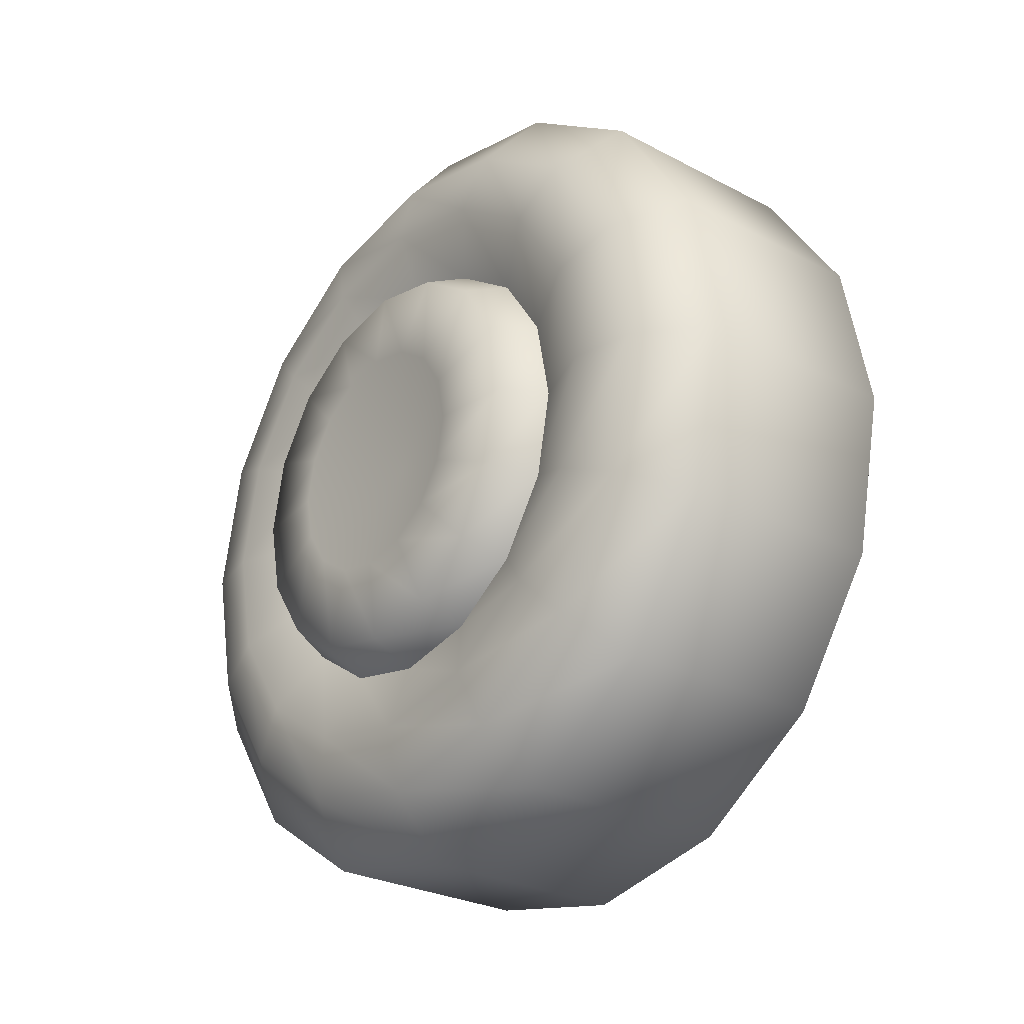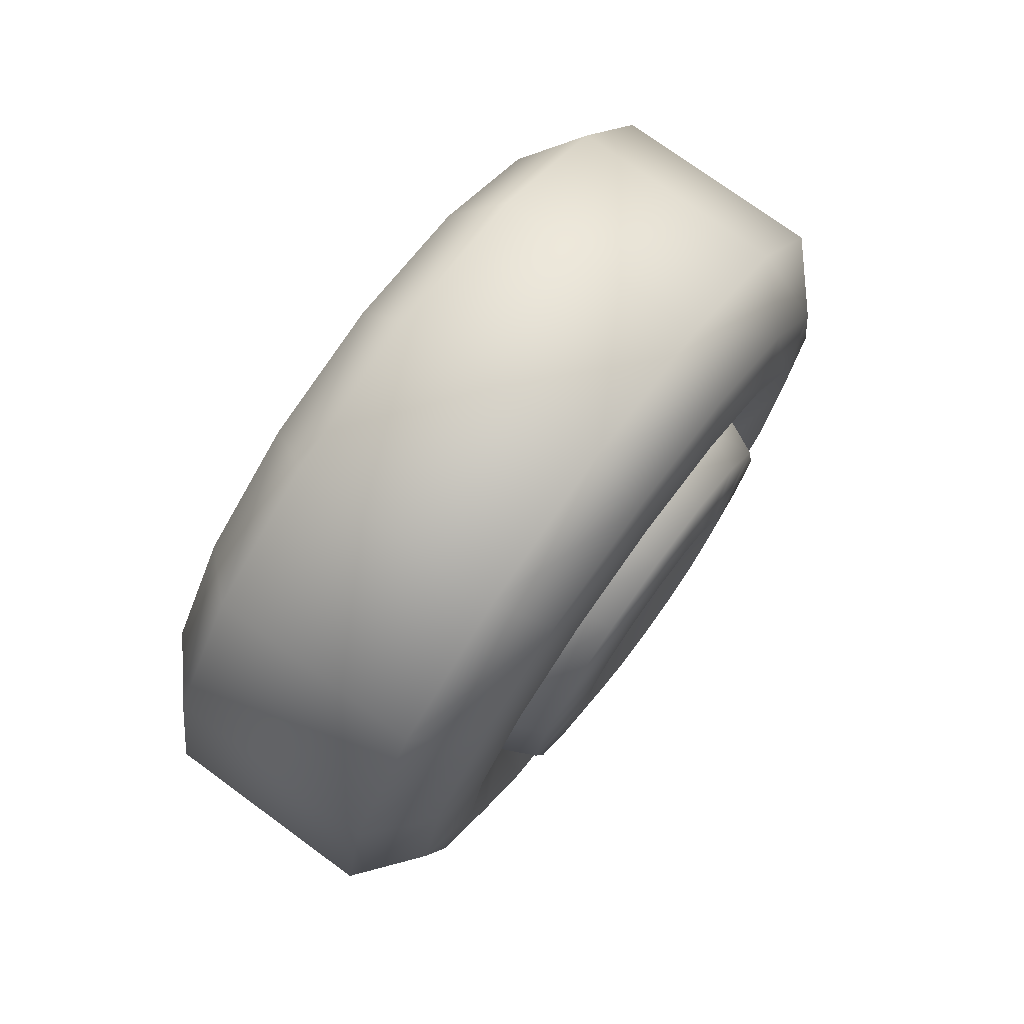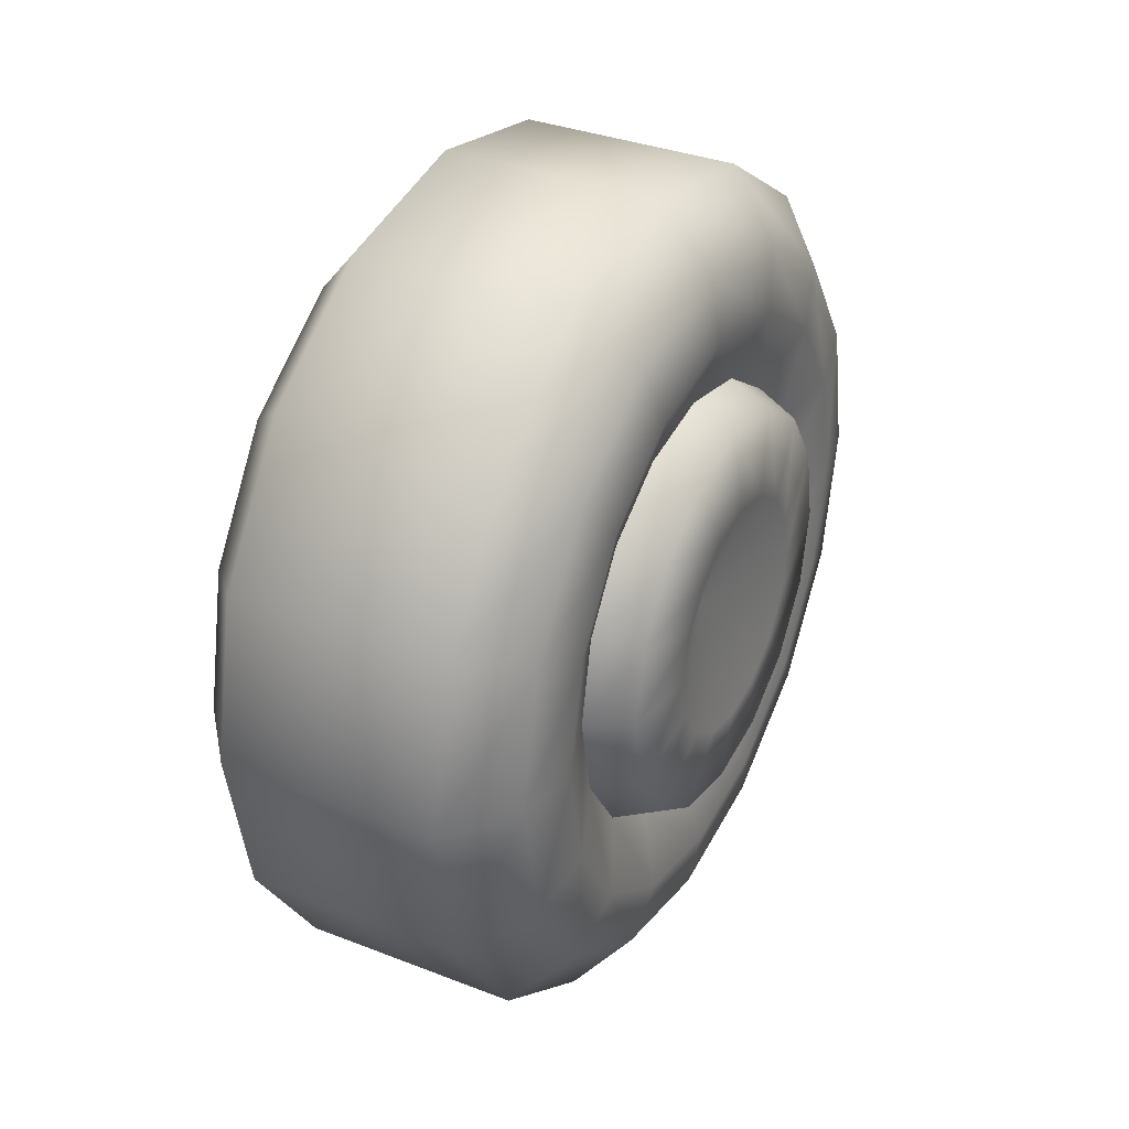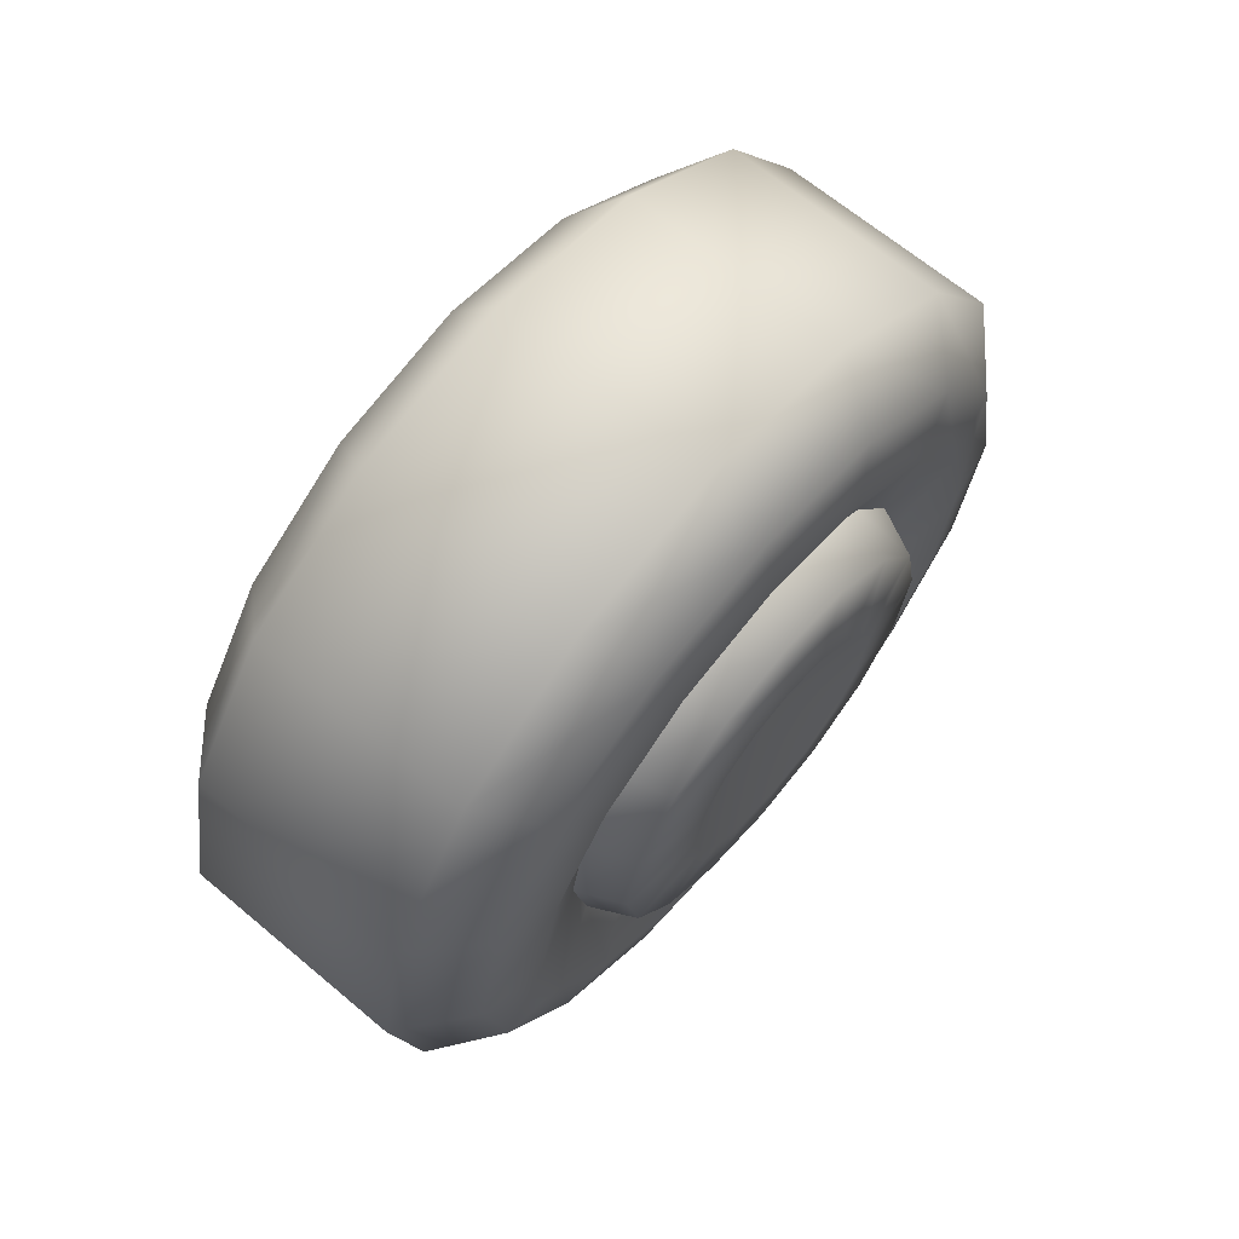
<metadata>
{"format":"obj","ext":"obj","renderer":"f3d","projection":"perspective","resolution":1024,"background":"white","views":[{"elev":-27.2,"azim":-39.2,"up":"+Y"},{"elev":75.5,"azim":-143.9,"up":"+Y"},{"elev":34.2,"azim":-152.3,"up":"+Y"},{"elev":66.3,"azim":-139.9,"up":"+Y"}]}
</metadata>
<code>
g Wheel_2A_F.R
v -0.06585 -0.1531 -0.3696
v -0.06585 -2.98e-08 -0.4
v -0.1155 -2.98e-08 -0.339
v -0.1155 -0.1297 -0.3132
v -0.1271 -2.98e-08 -0.2784
v -0.06585 -0.2828 -0.2828
v -0.1271 -0.1065 -0.2572
v -0.1155 -0.2397 -0.2397
v -0.06585 -0.3696 -0.1531
v -0.1271 -0.1969 -0.1969
v -0.1155 -0.3132 -0.1297
v -0.06585 -0.4 -3.576e-07
v -0.1271 -0.2572 -0.1065
v -0.1155 -0.339 -3.576e-07
v -0.06585 -0.3696 0.1531
v -0.1271 -0.2784 -3.576e-07
v -0.1155 -0.3132 0.1297
v -0.06585 -0.2828 0.2828
v -0.1271 -0.2572 0.1065
v -0.1155 -0.2397 0.2397
v -0.06585 -0.1531 0.3696
v -0.1271 -0.1969 0.1969
v -0.1155 -0.1297 0.3131
v -0.06585 2.98e-08 0.4
v -0.1271 -0.1065 0.2572
v -0.1155 2.98e-08 0.339
v -0.1271 0 0.2784
v -0.06585 0.1531 0.3696
v -0.06585 2.98e-08 0.4
v -0.1155 2.98e-08 0.339
v -0.1155 0.1297 0.3131
v -0.1271 0 0.2784
v -0.06585 0.2828 0.2828
v -0.1271 0.1065 0.2572
v -0.1155 0.2397 0.2397
v -0.06585 0.3696 0.1531
v -0.1271 0.1969 0.1969
v -0.1155 0.3132 0.1297
v -0.06585 0.4 -3.576e-07
v -0.1271 0.2572 0.1065
v -0.1155 0.339 -3.576e-07
v -0.06585 0.3696 -0.1531
v -0.1271 0.2784 -3.576e-07
v -0.1155 0.3132 -0.1297
v -0.06585 0.2828 -0.2828
v -0.1271 0.2572 -0.1065
v -0.1155 0.2397 -0.2397
v -0.06585 0.1531 -0.3696
v -0.1271 0.1969 -0.1969
v -0.1155 0.1297 -0.3132
v -0.06585 -2.98e-08 -0.4
v -0.1271 0.1065 -0.2572
v -0.1155 -2.98e-08 -0.339
v -0.1271 -2.98e-08 -0.2784
v -0.1271 0.1065 0.2572
v -0.1271 0 0.2784
v -0.1033 0 0.212
v -0.1033 0.08111 0.1958
v -0.1271 0.1969 0.1969
v -0.1033 0.1499 0.1499
v -0.1271 0.2572 0.1065
v -0.1033 0.1958 0.08111
v -0.1271 0.2784 -3.576e-07
v -0.1033 0.212 -3.576e-07
v -0.1271 0.2572 -0.1065
v -0.1033 0.1958 -0.08111
v -0.1271 0.1969 -0.1969
v -0.1033 0.1499 -0.1499
v -0.1271 0.1065 -0.2572
v -0.1033 0.08111 -0.1958
v -0.1271 -2.98e-08 -0.2784
v -0.1033 -2.98e-08 -0.212
v -0.1271 -0.1065 -0.2572
v -0.1271 -2.98e-08 -0.2784
v -0.1033 -2.98e-08 -0.212
v -0.1033 -0.08111 -0.1958
v -0.1271 -0.1969 -0.1969
v -0.1033 -0.1499 -0.1499
v -0.1271 -0.2572 -0.1065
v -0.1033 -0.1958 -0.08111
v -0.1271 -0.2784 -3.576e-07
v -0.1033 -0.212 -3.576e-07
v -0.1271 -0.2572 0.1065
v -0.1033 -0.1958 0.08111
v -0.1271 -0.1969 0.1969
v -0.1033 -0.1499 0.1499
v -0.1271 -0.1065 0.2572
v -0.1033 -0.08111 0.1958
v -0.1271 0 0.2784
v -0.1033 0 0.212
v -0.1033 0.08111 0.1958
v -0.1033 0 0.212
v -0.1455 2.98e-08 0.1922
v -0.1455 0.07355 0.1776
v -0.1542 0 0.1143
v -0.1542 0.04373 0.1056
v -0.1033 0.1499 0.1499
v -0.1455 0.1359 0.1359
v -0.1542 0.04373 0.1056
v -0.1542 0.08081 0.08081
v -0.1033 0.1958 0.08111
v -0.1455 0.1776 0.07355
v -0.1542 0.08081 0.08081
v -0.1542 0.1056 0.04373
v -0.1033 0.212 -3.576e-07
v -0.1455 0.1922 -4.768e-07
v -0.1542 0.1056 0.04373
v -0.1542 0.1143 -3.576e-07
v -0.1033 0.1958 -0.08111
v -0.1455 0.1776 -0.07355
v -0.1542 0.1143 -3.576e-07
v -0.1033 0.1499 -0.1499
v -0.1542 0.1056 -0.04373
v -0.1455 0.1359 -0.1359
v -0.1033 0.08111 -0.1958
v -0.1542 0.08081 -0.08081
v -0.1455 0.07355 -0.1776
v -0.1542 0.04373 -0.1056
v -0.1033 -2.98e-08 -0.212
v -0.1455 -2.98e-08 -0.1922
v -0.1542 0.04373 -0.1056
v -0.1542 -2.98e-08 -0.1143
v -0.1033 -0.08111 -0.1958
v -0.1033 -2.98e-08 -0.212
v -0.1455 -2.98e-08 -0.1922
v -0.1455 -0.07355 -0.1776
v -0.1542 -2.98e-08 -0.1143
v -0.1033 -0.1499 -0.1499
v -0.1542 -0.04373 -0.1056
v -0.1455 -0.1359 -0.1359
v -0.1542 -0.08081 -0.08081
v -0.1033 -0.1958 -0.08111
v -0.1455 -0.1776 -0.07355
v -0.1542 -0.08081 -0.08081
v -0.1542 -0.1056 -0.04373
v -0.1033 -0.212 -3.576e-07
v -0.1455 -0.1922 -4.768e-07
v -0.1542 -0.1056 -0.04373
v -0.1542 -0.1143 -3.576e-07
v -0.1033 -0.1958 0.08111
v -0.1455 -0.1776 0.07355
v -0.1542 -0.1143 -3.576e-07
v -0.1542 -0.1056 0.04373
v -0.1033 -0.1499 0.1499
v -0.1455 -0.1359 0.1359
v -0.1542 -0.1056 0.04373
v -0.1542 -0.08081 0.08081
v -0.1033 -0.08111 0.1958
v -0.1455 -0.07355 0.1776
v -0.1033 0 0.212
v -0.1542 -0.08081 0.08081
v -0.1542 -0.04373 0.1056
v -0.1455 2.98e-08 0.1922
v -0.1542 -0.04373 0.1056
v -0.1542 0 0.1143
v 0.1426 -0.1531 -0.3696
v 0.1923 -2.98e-08 -0.339
v 0.1426 -2.98e-08 -0.4
v 0.1923 -0.1297 -0.3132
v 0.2038 -2.98e-08 -0.2784
v 0.1426 -0.2828 -0.2828
v 0.2038 -0.1065 -0.2572
v 0.1923 -0.2397 -0.2397
v 0.1426 -0.3696 -0.1531
v 0.2038 -0.1969 -0.1969
v 0.1923 -0.3132 -0.1297
v 0.1426 -0.4 -3.576e-07
v 0.2038 -0.2572 -0.1065
v 0.1923 -0.339 -3.576e-07
v 0.1426 -0.3696 0.1531
v 0.2038 -0.2784 -3.576e-07
v 0.1923 -0.3132 0.1297
v 0.1426 -0.2828 0.2828
v 0.2038 -0.2572 0.1065
v 0.1923 -0.2397 0.2397
v 0.1426 -0.1531 0.3696
v 0.2038 -0.1969 0.1969
v 0.1923 -0.1297 0.3131
v 0.1426 2.98e-08 0.4
v 0.2038 -0.1065 0.2572
v 0.1923 2.98e-08 0.339
v 0.2038 0 0.2784
v 0.1426 0.1531 0.3696
v 0.1923 2.98e-08 0.339
v 0.1426 2.98e-08 0.4
v 0.1923 0.1297 0.3131
v 0.2038 0 0.2784
v 0.1426 0.2828 0.2828
v 0.2038 0.1065 0.2572
v 0.1923 0.2397 0.2397
v 0.1426 0.3696 0.1531
v 0.2038 0.1969 0.1969
v 0.1923 0.3132 0.1297
v 0.1426 0.4 -3.576e-07
v 0.2038 0.2572 0.1065
v 0.1923 0.339 -3.576e-07
v 0.1426 0.3696 -0.1531
v 0.2038 0.2784 -3.576e-07
v 0.1923 0.3132 -0.1297
v 0.1426 0.2828 -0.2828
v 0.2038 0.2572 -0.1065
v 0.1923 0.2397 -0.2397
v 0.1426 0.1531 -0.3696
v 0.2038 0.1969 -0.1969
v 0.1923 0.1297 -0.3132
v 0.1426 -2.98e-08 -0.4
v 0.2038 0.1065 -0.2572
v 0.1923 -2.98e-08 -0.339
v 0.2038 -2.98e-08 -0.2784
v 0.2038 0.1065 0.2572
v 0.1801 0 0.212
v 0.2038 0 0.2784
v 0.1801 0.08111 0.1958
v 0.2038 0.1969 0.1969
v 0.1801 0.1499 0.1499
v 0.2038 0.2572 0.1065
v 0.1801 0.1958 0.08111
v 0.2038 0.2784 -3.576e-07
v 0.1801 0.212 -3.576e-07
v 0.2038 0.2572 -0.1065
v 0.1801 0.1958 -0.08111
v 0.2038 0.1969 -0.1969
v 0.1801 0.1499 -0.1499
v 0.2038 0.1065 -0.2572
v 0.1801 0.08111 -0.1958
v 0.2038 -2.98e-08 -0.2784
v 0.1801 -2.98e-08 -0.212
v 0.2038 -0.1065 -0.2572
v 0.1801 -2.98e-08 -0.212
v 0.2038 -2.98e-08 -0.2784
v 0.1801 -0.08111 -0.1958
v 0.2038 -0.1969 -0.1969
v 0.1801 -0.1499 -0.1499
v 0.2038 -0.2572 -0.1065
v 0.1801 -0.1958 -0.08111
v 0.2038 -0.2784 -3.576e-07
v 0.1801 -0.212 -3.576e-07
v 0.2038 -0.2572 0.1065
v 0.1801 -0.1958 0.08111
v 0.2038 -0.1969 0.1969
v 0.1801 -0.1499 0.1499
v 0.2038 -0.1065 0.2572
v 0.1801 -0.08111 0.1958
v 0.2038 0 0.2784
v 0.1801 0 0.212
v 0.1801 -0.1958 -0.08111
v 0.1801 -0.212 -3.576e-07
v 0.1801 -0.1958 0.08111
v 0.1801 -0.1499 0.1499
v 0.1801 -0.1499 -0.1499
v 0.1801 -0.08111 -0.1958
v 0.1801 -0.08111 0.1958
v 0.1801 0 0.212
v 0.1801 -2.98e-08 -0.212
v 0.1801 0.08111 -0.1958
v 0.1801 0.08111 0.1958
v 0.1801 0.1499 -0.1499
v 0.1801 0.1499 0.1499
v 0.1801 0.1958 -0.08111
v 0.1801 0.1958 0.08111
v 0.1801 0.212 -3.576e-07
v -0.1542 -2.98e-08 -0.1143
v -0.1542 0.04373 -0.1056
v -0.1173 -2.98e-08 0
v -0.1542 0.08081 -0.08081
v -0.1542 0.1056 -0.04373
v -0.1542 0.1143 -3.576e-07
v -0.1542 0.1056 0.04373
v -0.1542 0.08081 0.08081
v -0.1542 0.04373 0.1056
v -0.1542 0 0.1143
v -0.1542 -0.04373 0.1056
v -0.1542 -0.04373 0.1056
v -0.1542 -0.08081 0.08081
v -0.1173 -2.98e-08 0
v -0.1542 -0.1056 0.04373
v -0.1542 -0.1143 -3.576e-07
v -0.1542 -0.1056 -0.04373
v -0.1542 -0.08081 -0.08081
v -0.1542 -0.04373 -0.1056
v -0.1542 -2.98e-08 -0.1143
v -0.06585 0.1531 0.3696
v -0.06585 0.2828 0.2828
v 0.1426 0.2828 0.2828
v 0.1426 0.1531 0.3696
v 0.1426 0.3696 0.1531
v -0.06585 2.98e-08 0.4
v -0.06585 0.3696 0.1531
v 0.1426 2.98e-08 0.4
v 0.1426 0.4 -3.576e-07
v -0.06585 -0.1531 0.3696
v -0.06585 0.4 -3.576e-07
v 0.1426 -0.1531 0.3696
v 0.1426 0.3696 -0.1531
v -0.06585 -0.2828 0.2828
v -0.06585 0.3696 -0.1531
v 0.1426 -0.2828 0.2828
v 0.1426 0.2828 -0.2828
v -0.06585 -0.3696 0.1531
v -0.06585 0.2828 -0.2828
v 0.1426 -0.3696 0.1531
v 0.1426 0.1531 -0.3696
v -0.06585 -0.4 -3.576e-07
v -0.06585 0.1531 -0.3696
v 0.1426 -0.4 -3.576e-07
v 0.1426 -2.98e-08 -0.4
v -0.06585 -0.3696 -0.1531
v -0.06585 -2.98e-08 -0.4
v 0.1426 -0.3696 -0.1531
v 0.1426 -0.1531 -0.3696
v -0.06585 -0.2828 -0.2828
v -0.06585 -0.1531 -0.3696
v 0.1426 -0.2828 -0.2828
g Wheel_2A_F.R_0
f 3 2 1
f 4 3 1
f 5 3 4
f 4 1 6
f 7 5 4
f 8 4 6
f 7 4 8
f 8 6 9
f 10 7 8
f 11 8 9
f 10 8 11
f 11 9 12
f 13 10 11
f 14 11 12
f 13 11 14
f 14 12 15
f 16 13 14
f 17 14 15
f 16 14 17
f 17 15 18
f 19 16 17
f 20 17 18
f 19 17 20
f 20 18 21
f 22 19 20
f 23 20 21
f 22 20 23
f 23 21 24
f 25 22 23
f 26 23 24
f 25 23 26
f 27 25 26
f 30 29 28
f 31 30 28
f 32 30 31
f 31 28 33
f 34 32 31
f 35 31 33
f 34 31 35
f 35 33 36
f 37 34 35
f 38 35 36
f 37 35 38
f 38 36 39
f 40 37 38
f 41 38 39
f 40 38 41
f 41 39 42
f 43 40 41
f 44 41 42
f 43 41 44
f 44 42 45
f 46 43 44
f 47 44 45
f 46 44 47
f 47 45 48
f 49 46 47
f 50 47 48
f 49 47 50
f 50 48 51
f 52 49 50
f 53 50 51
f 52 50 53
f 54 52 53
f 57 56 55
f 58 57 55
f 58 55 59
f 60 58 59
f 60 59 61
f 62 60 61
f 62 61 63
f 64 62 63
f 64 63 65
f 66 64 65
f 66 65 67
f 68 66 67
f 68 67 69
f 70 68 69
f 70 69 71
f 72 70 71
f 75 74 73
f 76 75 73
f 76 73 77
f 78 76 77
f 78 77 79
f 80 78 79
f 80 79 81
f 82 80 81
f 82 81 83
f 84 82 83
f 84 83 85
f 86 84 85
f 86 85 87
f 88 86 87
f 88 87 89
f 90 88 89
f 93 92 91
f 94 93 91
f 95 93 94
f 96 95 94
f 94 91 97
f 98 94 97
f 99 94 98
f 100 99 98
f 98 97 101
f 102 98 101
f 103 98 102
f 104 103 102
f 102 101 105
f 106 102 105
f 107 102 106
f 108 107 106
f 106 105 109
f 110 106 109
f 111 106 110
f 110 109 112
f 113 111 110
f 114 110 112
f 113 110 114
f 114 112 115
f 116 113 114
f 117 114 115
f 116 114 117
f 118 116 117
f 117 115 119
f 120 117 119
f 121 117 120
f 122 121 120
f 125 124 123
f 126 125 123
f 127 125 126
f 126 123 128
f 129 127 126
f 130 126 128
f 129 126 130
f 131 129 130
f 130 128 132
f 133 130 132
f 134 130 133
f 135 134 133
f 133 132 136
f 137 133 136
f 138 133 137
f 139 138 137
f 137 136 140
f 141 137 140
f 142 137 141
f 143 142 141
f 141 140 144
f 145 141 144
f 146 141 145
f 147 146 145
f 145 144 148
f 149 145 148
f 149 148 150
f 151 145 149
f 152 151 149
f 153 149 150
f 154 149 153
f 155 154 153
f 158 157 156
f 157 159 156
f 157 160 159
f 156 159 161
f 160 162 159
f 159 163 161
f 159 162 163
f 161 163 164
f 162 165 163
f 163 166 164
f 163 165 166
f 164 166 167
f 165 168 166
f 166 169 167
f 166 168 169
f 167 169 170
f 168 171 169
f 169 172 170
f 169 171 172
f 170 172 173
f 171 174 172
f 172 175 173
f 172 174 175
f 173 175 176
f 174 177 175
f 175 178 176
f 175 177 178
f 176 178 179
f 177 180 178
f 178 181 179
f 178 180 181
f 180 182 181
f 185 184 183
f 184 186 183
f 184 187 186
f 183 186 188
f 187 189 186
f 186 190 188
f 186 189 190
f 188 190 191
f 189 192 190
f 190 193 191
f 190 192 193
f 191 193 194
f 192 195 193
f 193 196 194
f 193 195 196
f 194 196 197
f 195 198 196
f 196 199 197
f 196 198 199
f 197 199 200
f 198 201 199
f 199 202 200
f 199 201 202
f 200 202 203
f 201 204 202
f 202 205 203
f 202 204 205
f 203 205 206
f 204 207 205
f 205 208 206
f 205 207 208
f 207 209 208
f 212 211 210
f 211 213 210
f 210 213 214
f 213 215 214
f 214 215 216
f 215 217 216
f 216 217 218
f 217 219 218
f 218 219 220
f 219 221 220
f 220 221 222
f 221 223 222
f 222 223 224
f 223 225 224
f 224 225 226
f 225 227 226
f 230 229 228
f 229 231 228
f 228 231 232
f 231 233 232
f 232 233 234
f 233 235 234
f 234 235 236
f 235 237 236
f 236 237 238
f 237 239 238
f 238 239 240
f 239 241 240
f 240 241 242
f 241 243 242
f 242 243 244
f 243 245 244
f 248 247 246
f 246 249 248
f 246 250 249
f 250 251 249
f 251 252 249
f 251 253 252
f 251 254 253
f 254 255 253
f 255 256 253
f 255 257 256
f 257 258 256
f 257 259 258
f 259 260 258
f 259 261 260
f 264 263 262
f 264 265 263
f 264 266 265
f 264 267 266
f 264 268 267
f 264 269 268
f 264 270 269
f 264 271 270
f 264 272 271
f 275 274 273
f 275 276 274
f 275 277 276
f 275 278 277
f 275 279 278
f 275 280 279
f 275 281 280
f 284 283 282
f 285 284 282
f 284 286 283
f 285 282 287
f 286 288 283
f 289 285 287
f 286 290 288
f 289 287 291
f 290 292 288
f 293 289 291
f 290 294 292
f 293 291 295
f 294 296 292
f 297 293 295
f 294 298 296
f 297 295 299
f 298 300 296
f 301 297 299
f 298 302 300
f 301 299 303
f 302 304 300
f 305 301 303
f 302 306 304
f 305 303 307
f 306 308 304
f 309 305 307
f 306 310 308
f 309 307 311
f 310 312 308
f 313 309 311
f 313 311 312
f 310 313 312

</code>
